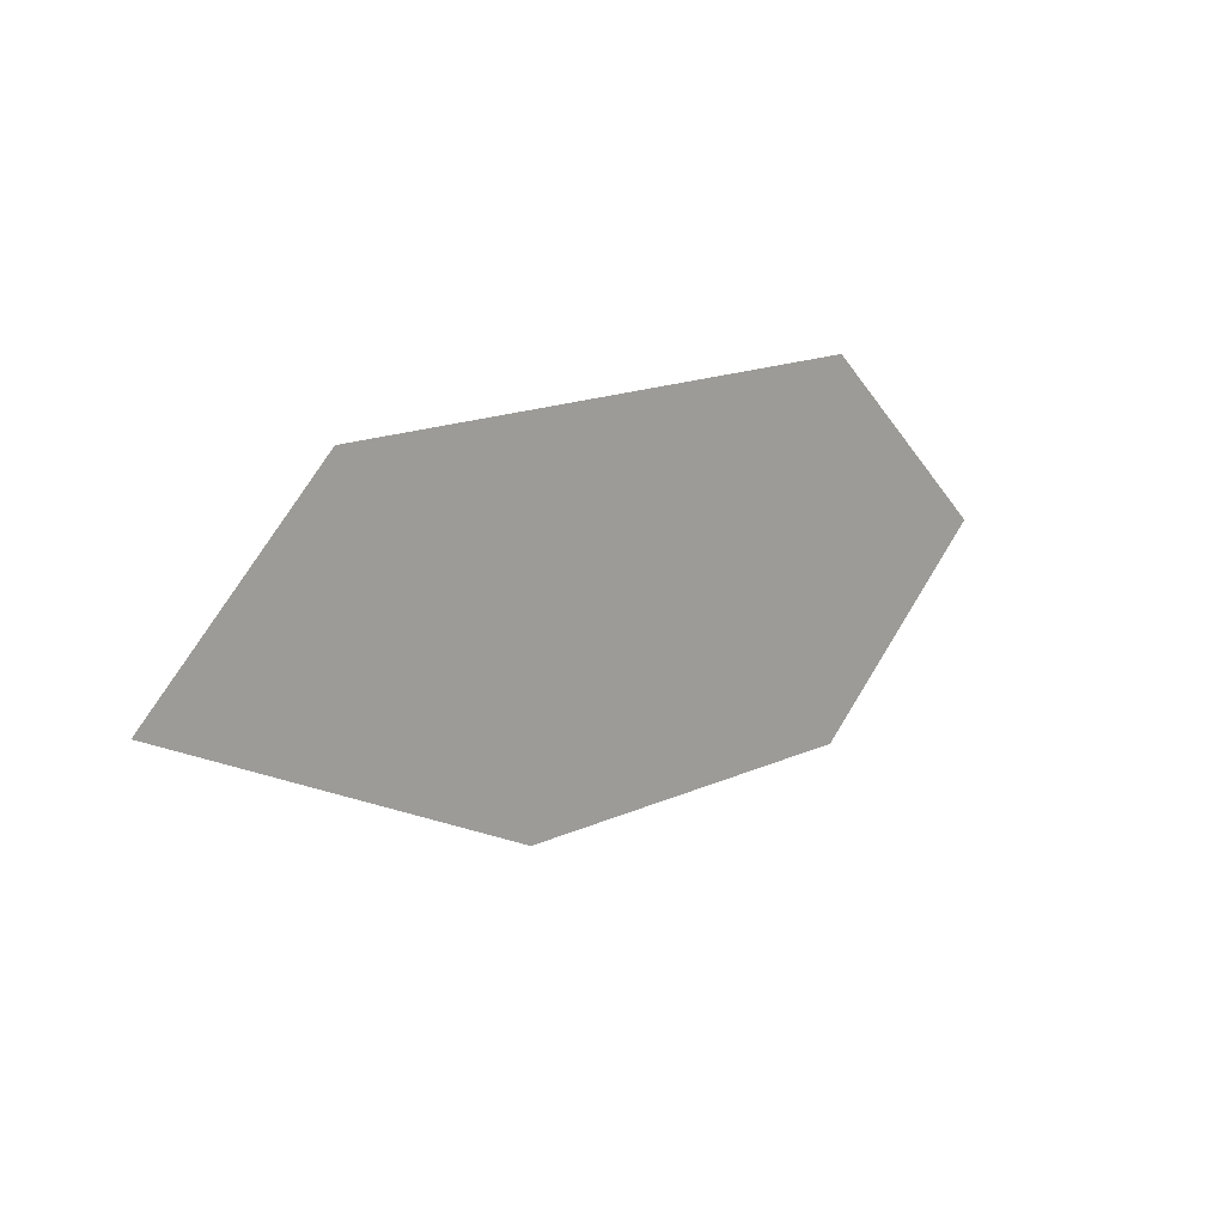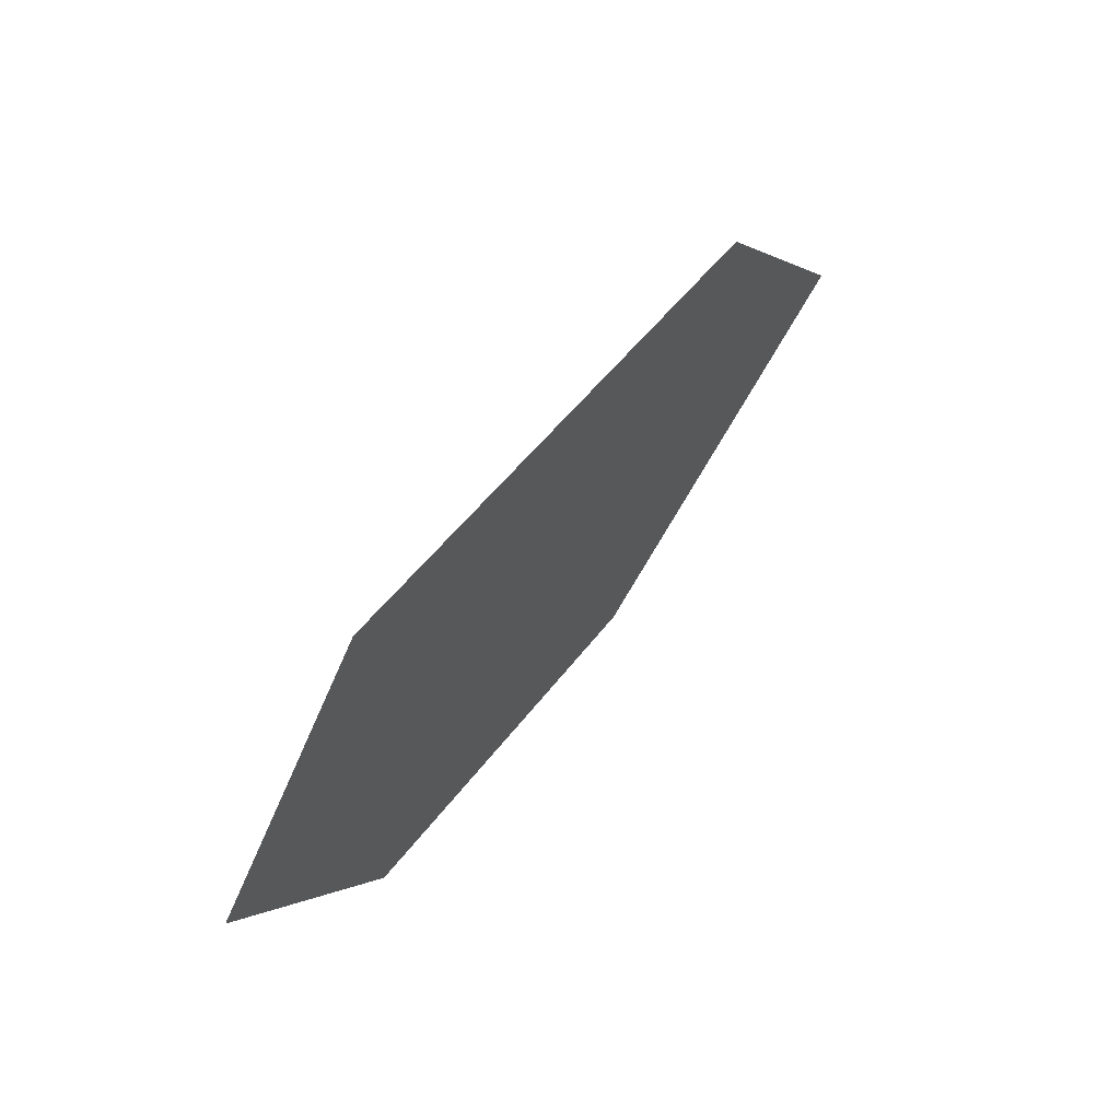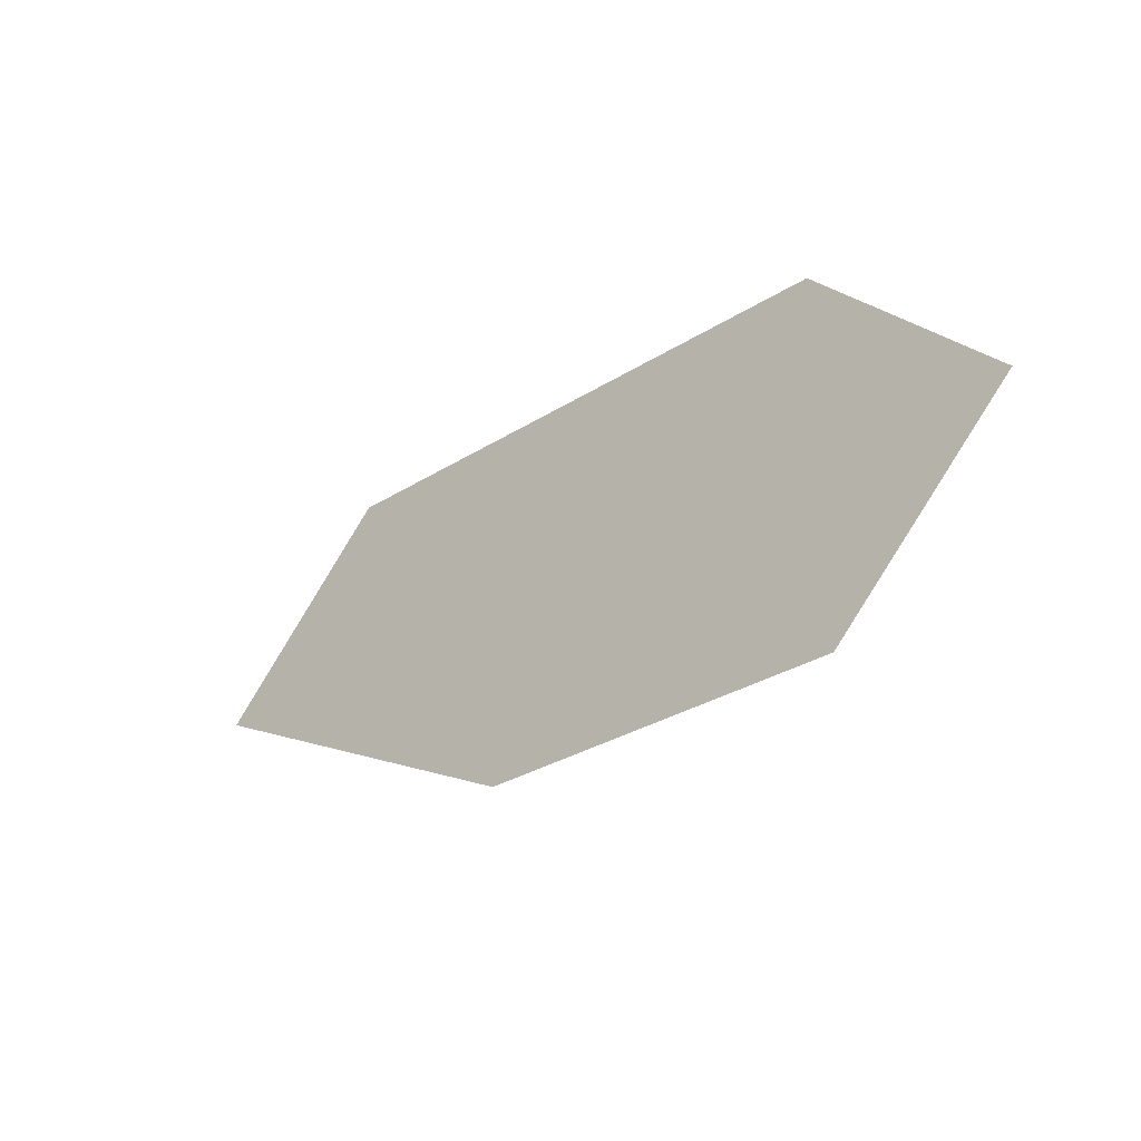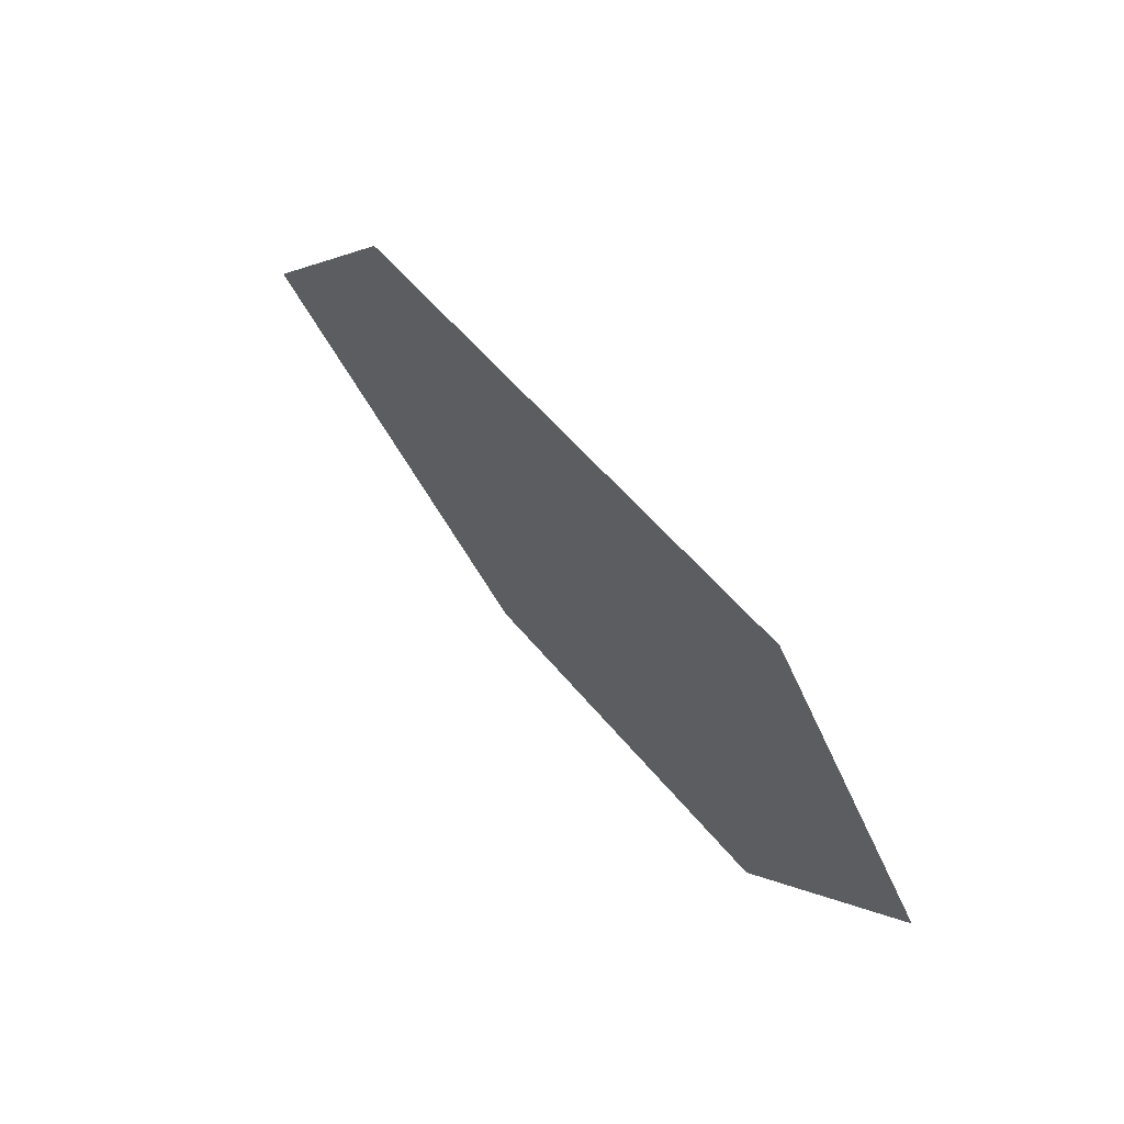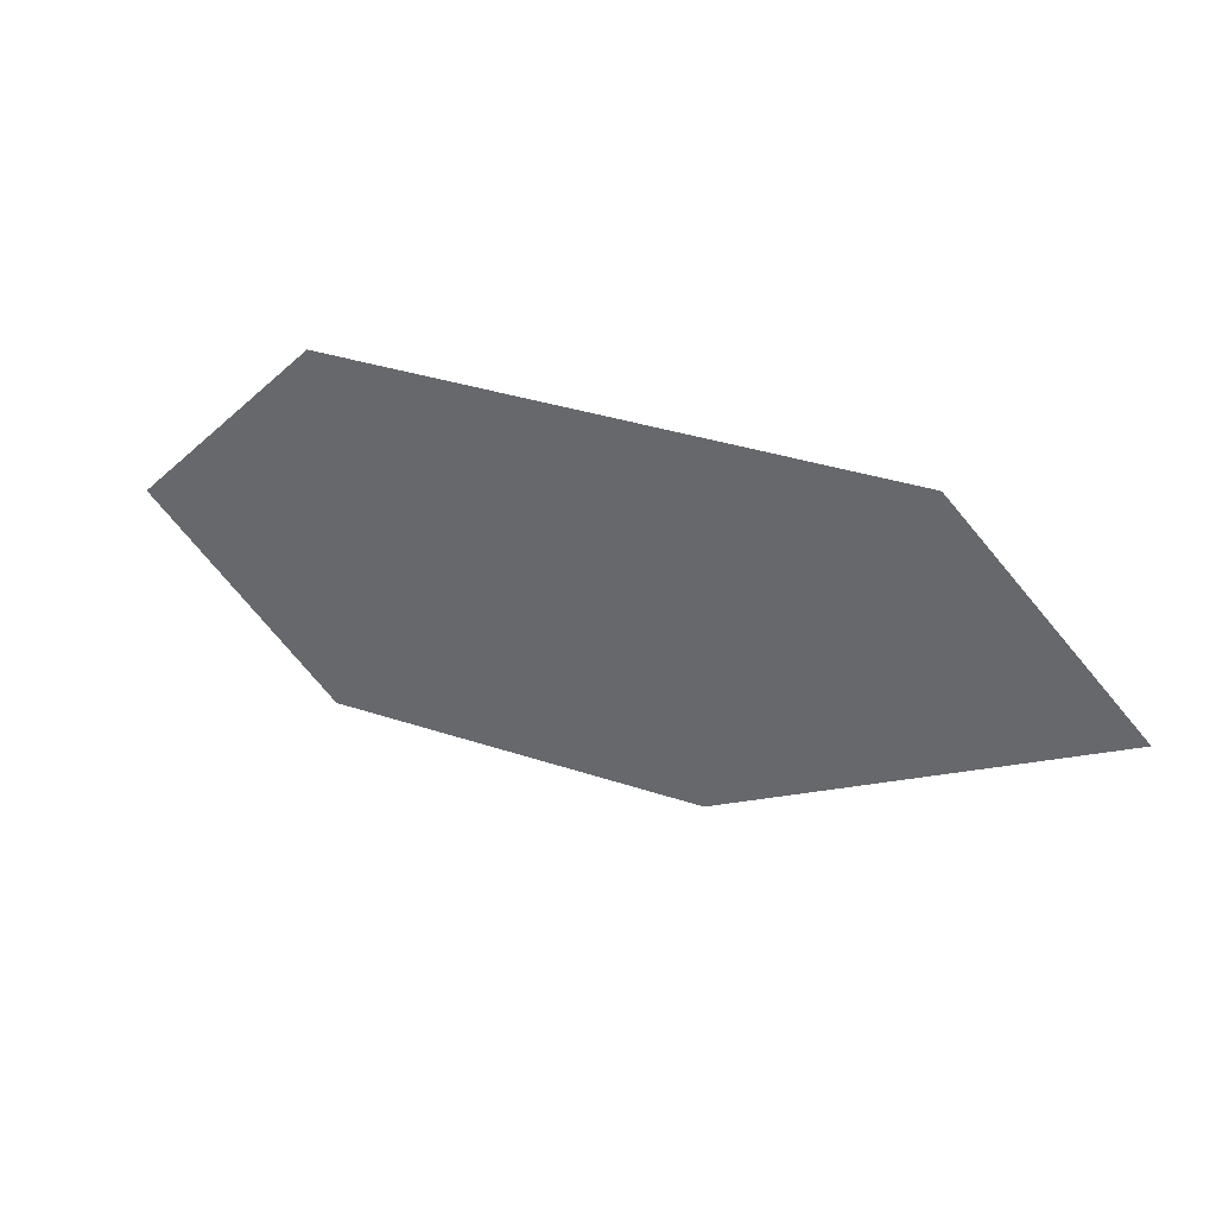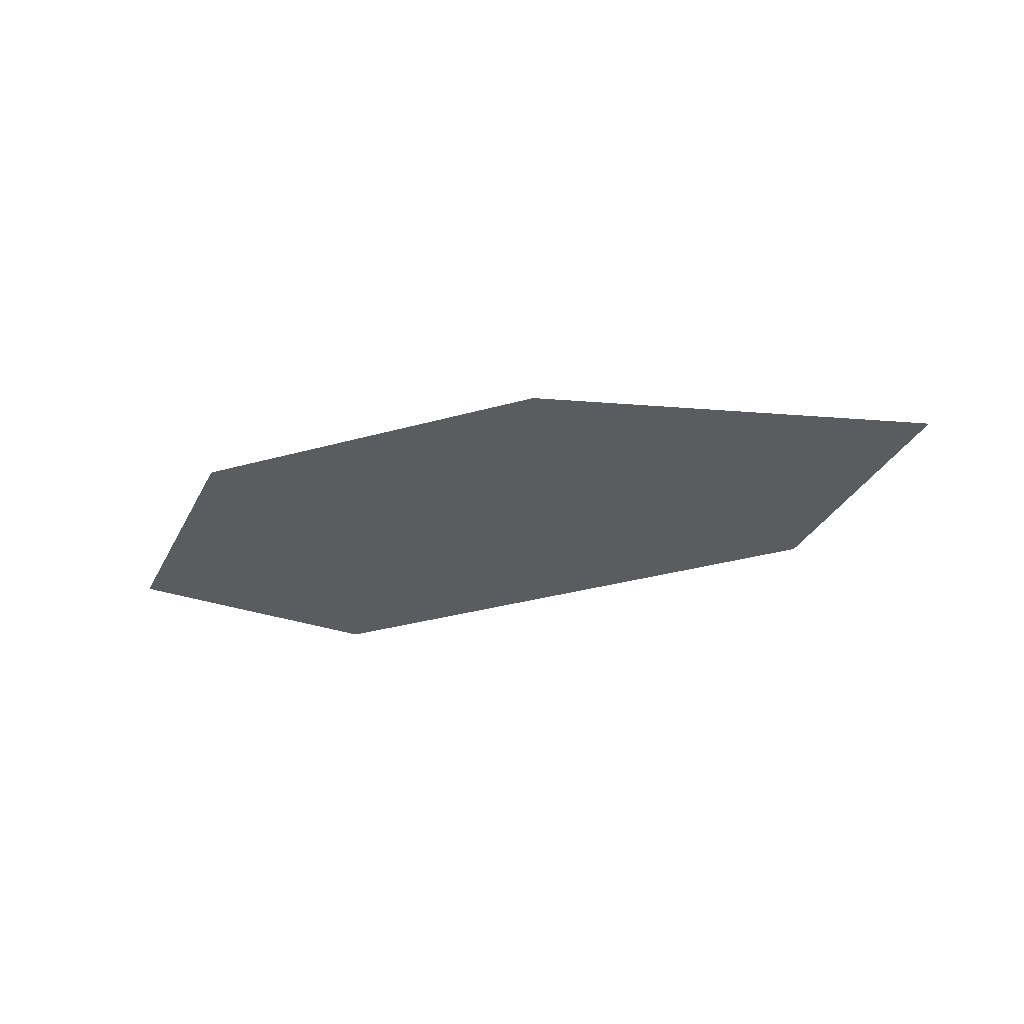
<metadata>
{"format":"obj","ext":"obj","renderer":"f3d","projection":"perspective","resolution":1024,"background":"white","views":[{"elev":16.7,"azim":137.5,"up":"+Y"},{"elev":51.1,"azim":-54.4,"up":"+Y"},{"elev":-30.7,"azim":-137.8,"up":"+Y"},{"elev":53.3,"azim":-127.8,"up":"+Y"},{"elev":34.3,"azim":24.3,"up":"+Y"},{"elev":-34.3,"azim":20.6,"up":"+Z"}]}
</metadata>
<code>
v 4 2 0
v 1 2 0
v 0 1 0
v 1 0 0
v 3 0 0
v 5 1 0
v 2 1 0
v 3 1 0
f 1 2 7
f 1 7 8
f 1 8 6
f 5 6 8
f 5 7 8
f 4 5 7
f 3 4 7
f 2 3 7

</code>
